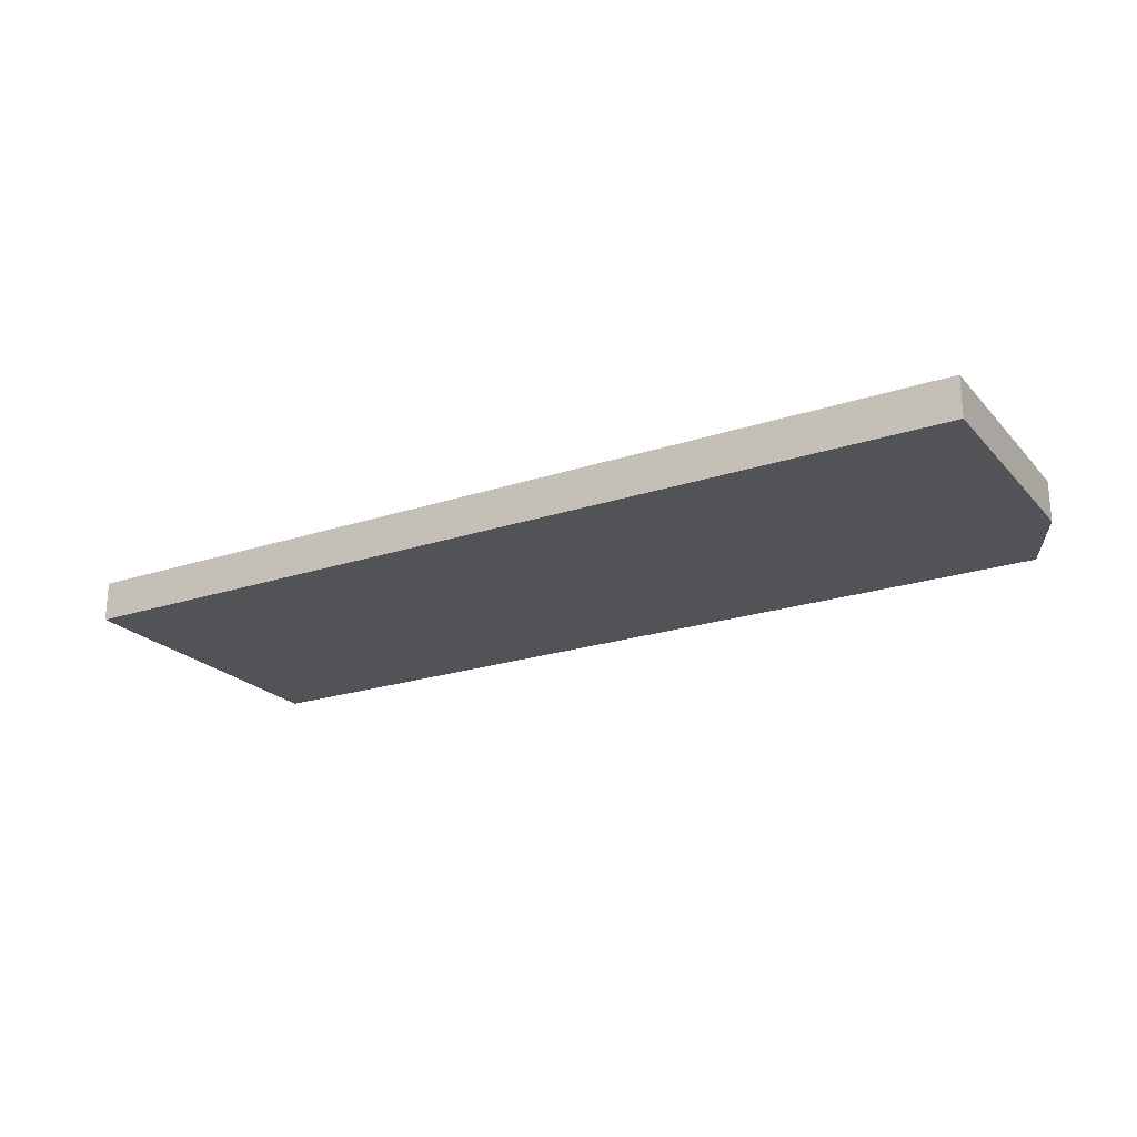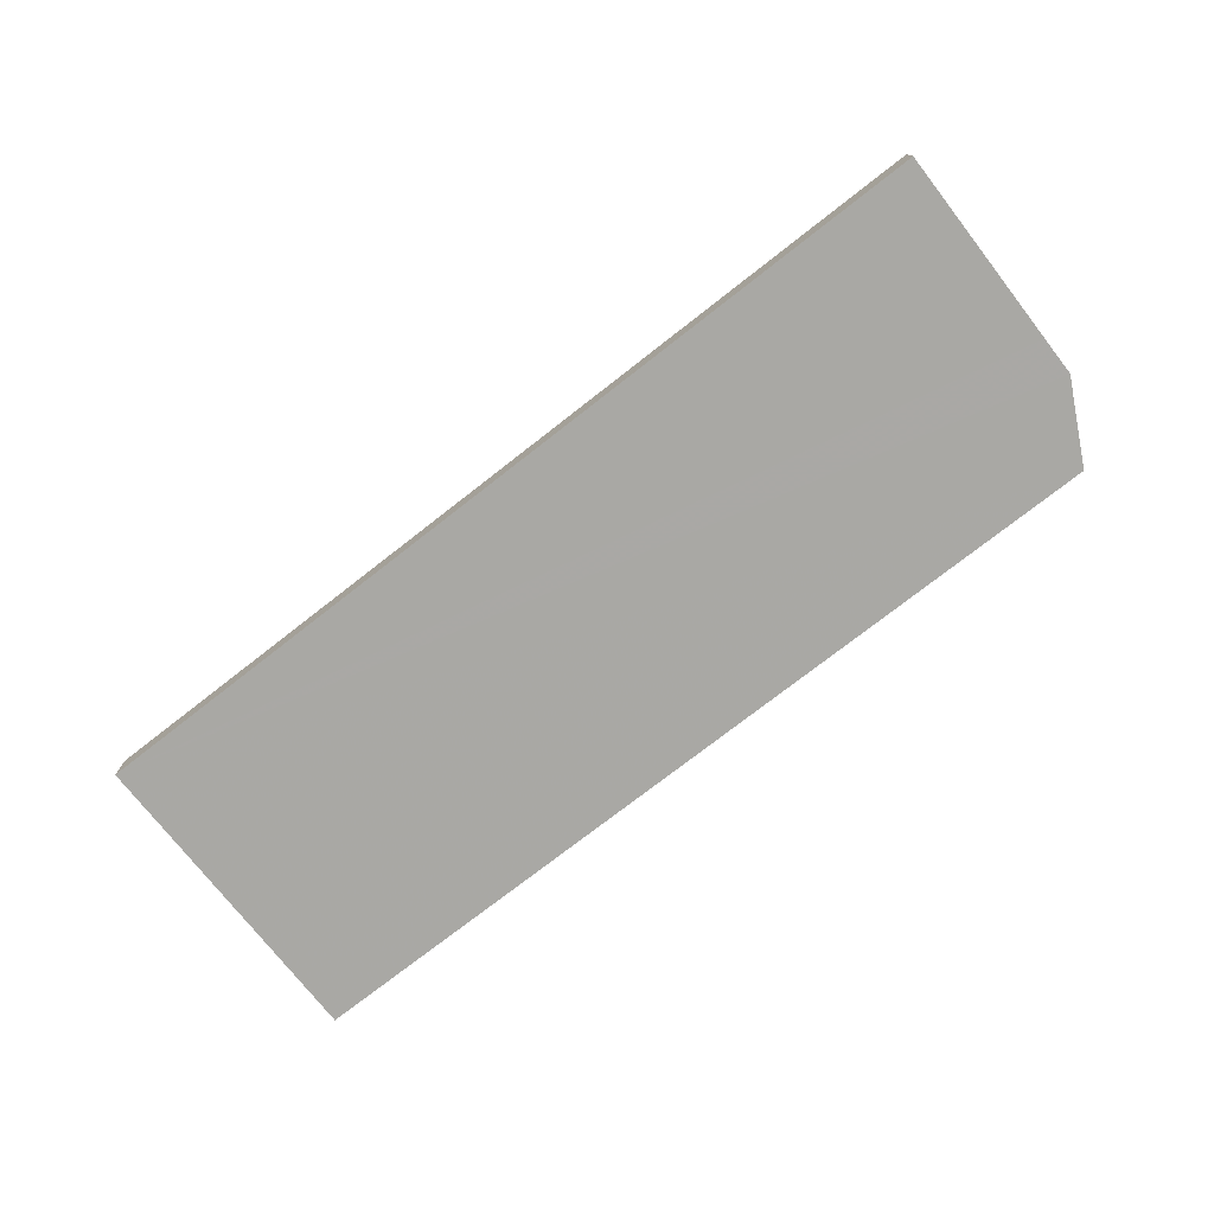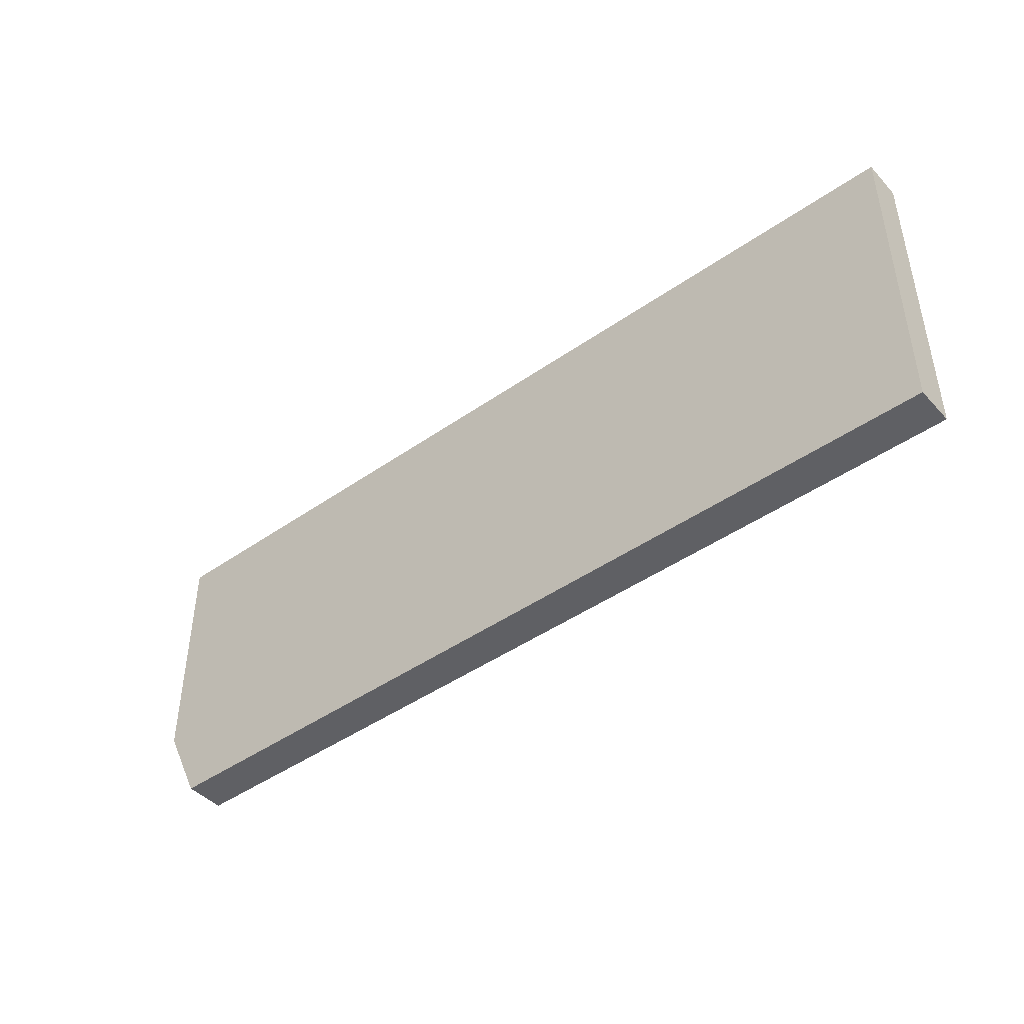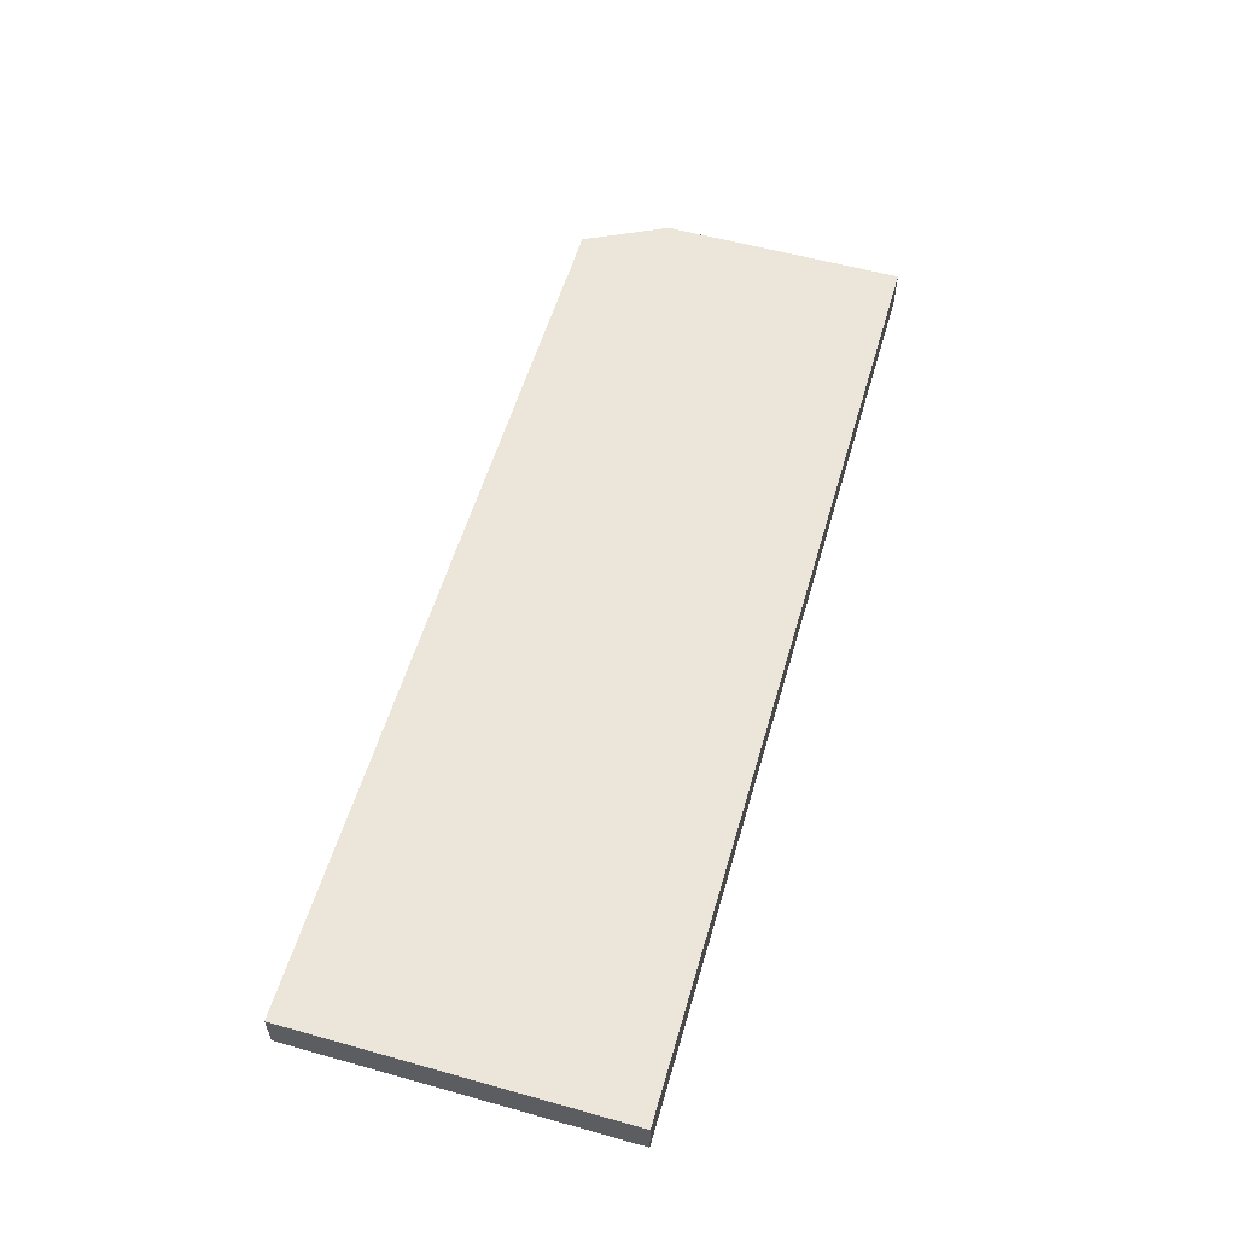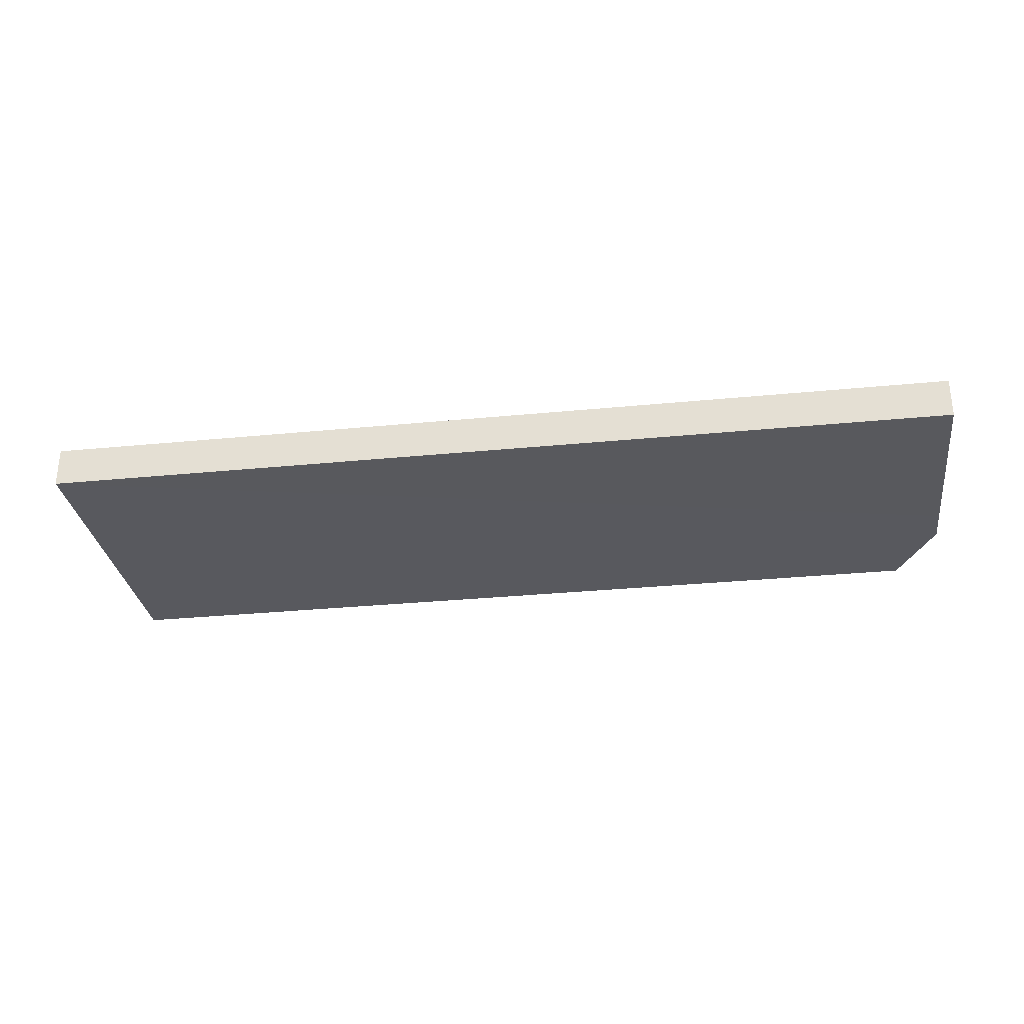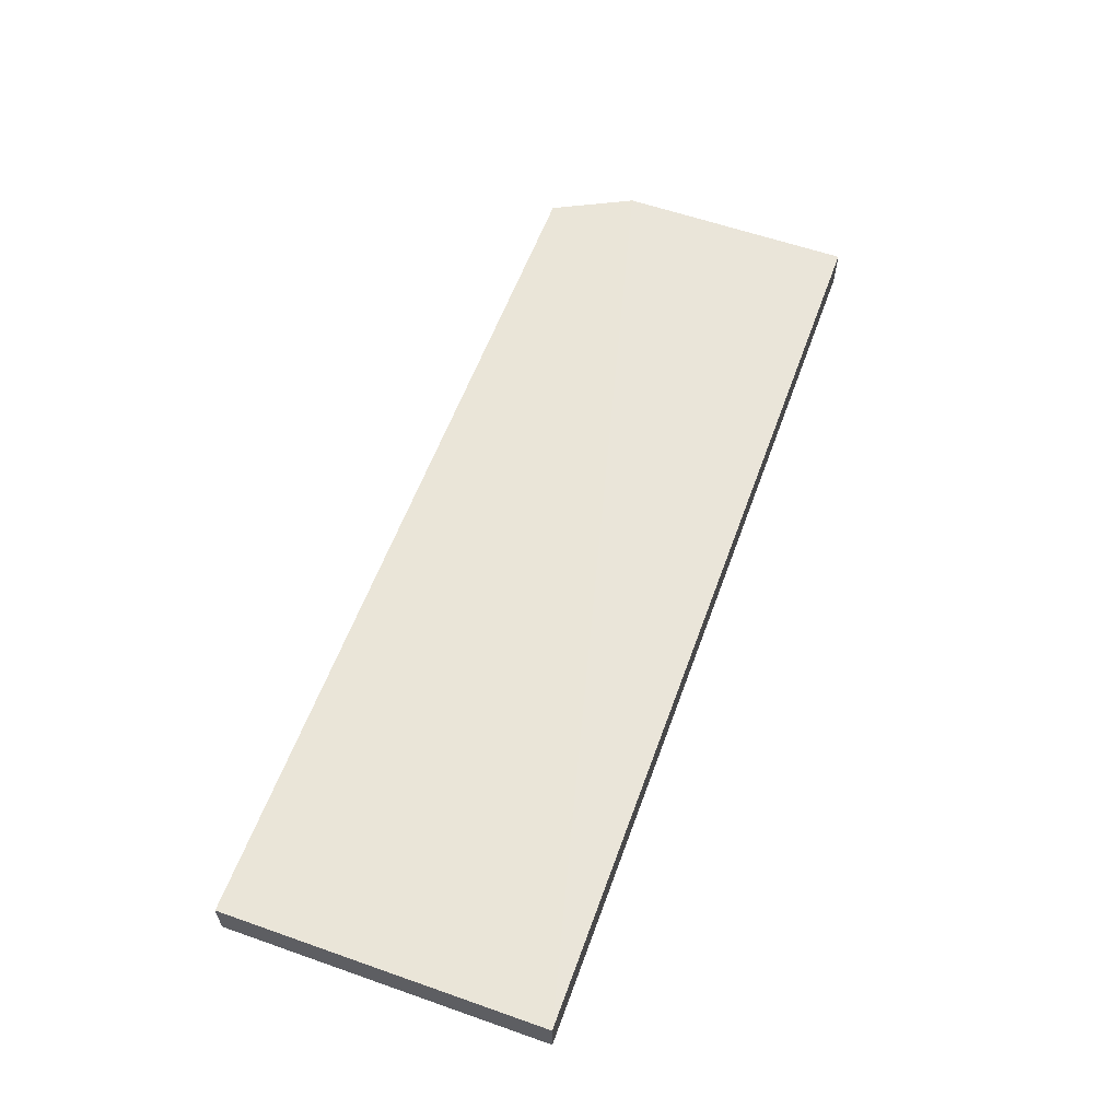
<metadata>
{"format":"obj","ext":"obj","renderer":"f3d","projection":"perspective","resolution":1024,"background":"white","views":[{"elev":-22.2,"azim":-150.0,"up":"+Z"},{"elev":-75.0,"azim":-142.0,"up":"+Z"},{"elev":-44.1,"azim":39.5,"up":"+Y"},{"elev":56.9,"azim":106.2,"up":"+Z"},{"elev":-30.3,"azim":-171.8,"up":"+Z"},{"elev":58.6,"azim":109.9,"up":"+Z"}]}
</metadata>
<code>
o 5626
v 2223 1866 13.23
v 2223 1866 13.22
v 2223 1866 13.22
v 2223 1866 13.23
v 2223 1866 13.23
v 2223 1866 13.22
v 2223 1866 13.22
v 2223 1866 13.22
v 2223 1866 13.22
v 2223 1866 13.23
v 2223 1866 13.22
v 2223 1866 13.23
v 2223 1866 13.22
v 2223 1866 13.23
v 2223 1866 13.22
v 2223 1866 13.23
v 2223 1866 13.22
v 2223 1866 13.22
v 2223 1866 13.23
v 2223 1866 13.23
v 2223 1866 13.22
v 2223 1866 13.23
v 2223 1866 13.23
v 2223 1866 13.23
v 2223 1866 13.23
v 2223 1866 13.22
v 2223 1866 13.23
v 2223 1866 13.23
f 1 2 3
f 4 2 5
f 4 6 7
f 8 2 7
f 9 10 3
f 11 10 5
f 11 12 7
f 11 13 3
f 14 13 15
f 1 14 16
f 8 14 17
f 17 18 8
f 9 18 17
f 16 19 20
f 21 12 19
f 22 23 19
f 24 21 25
f 26 14 27
f 28 26 27

</code>
